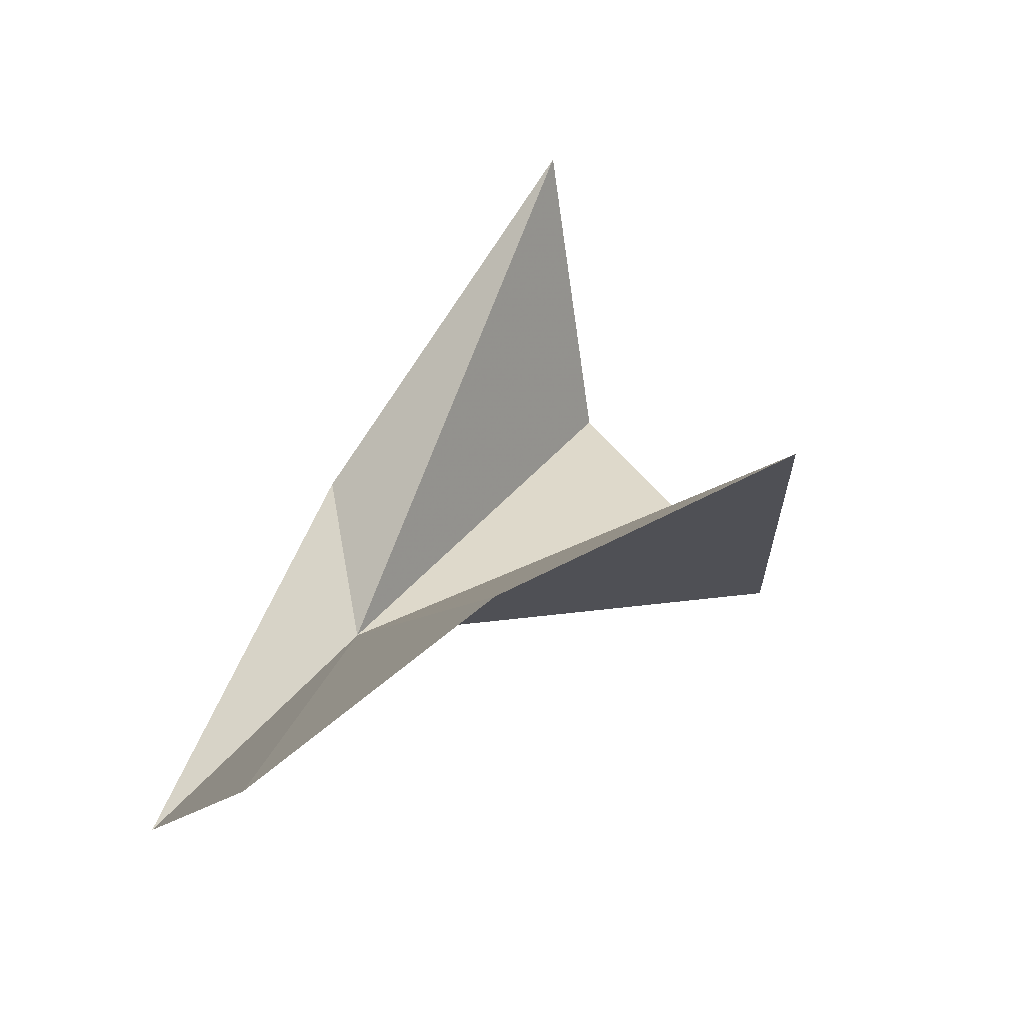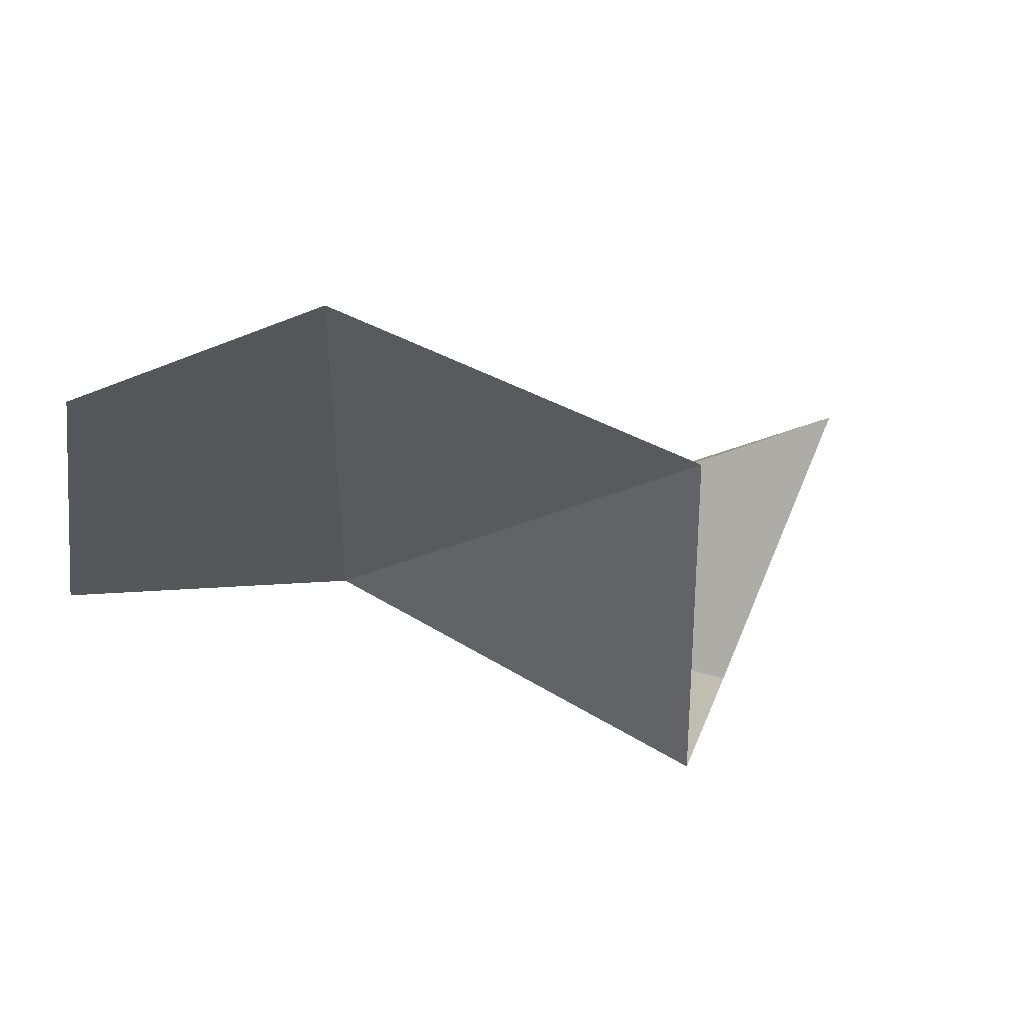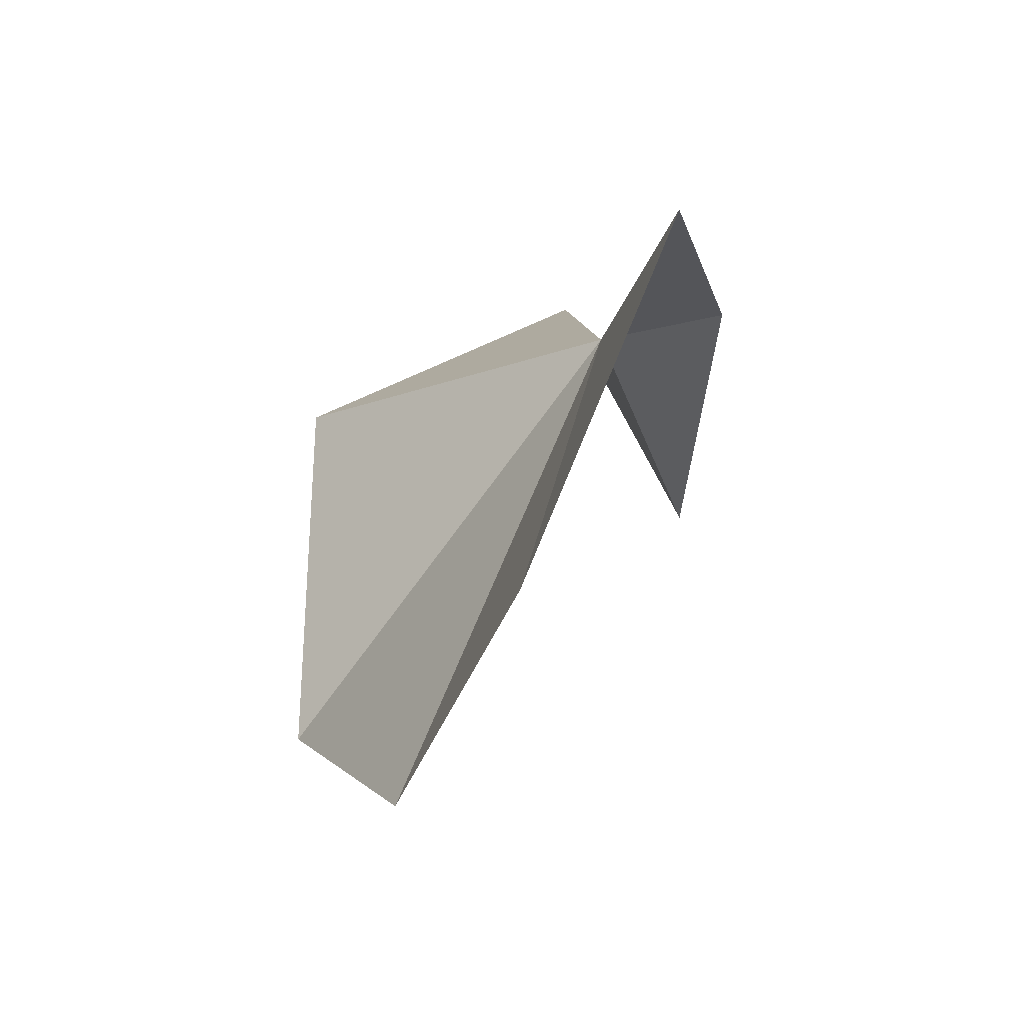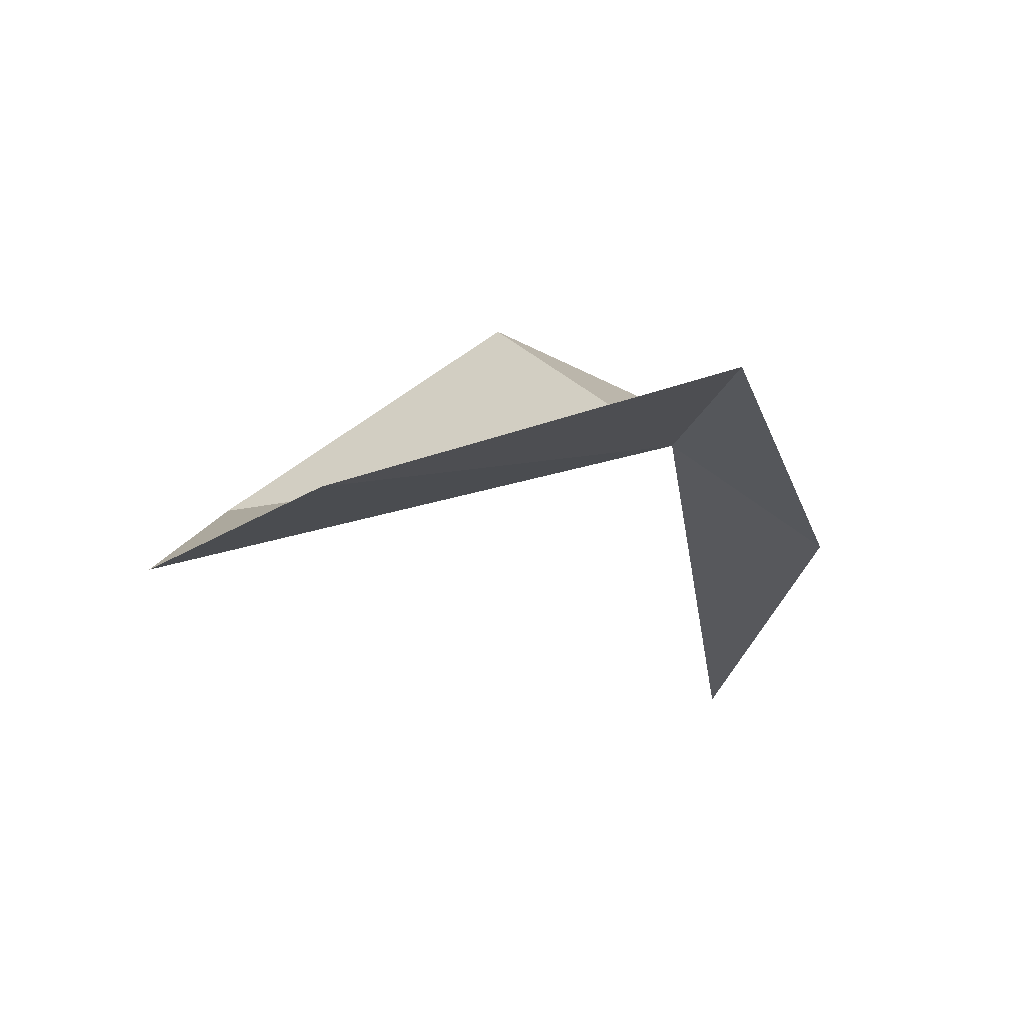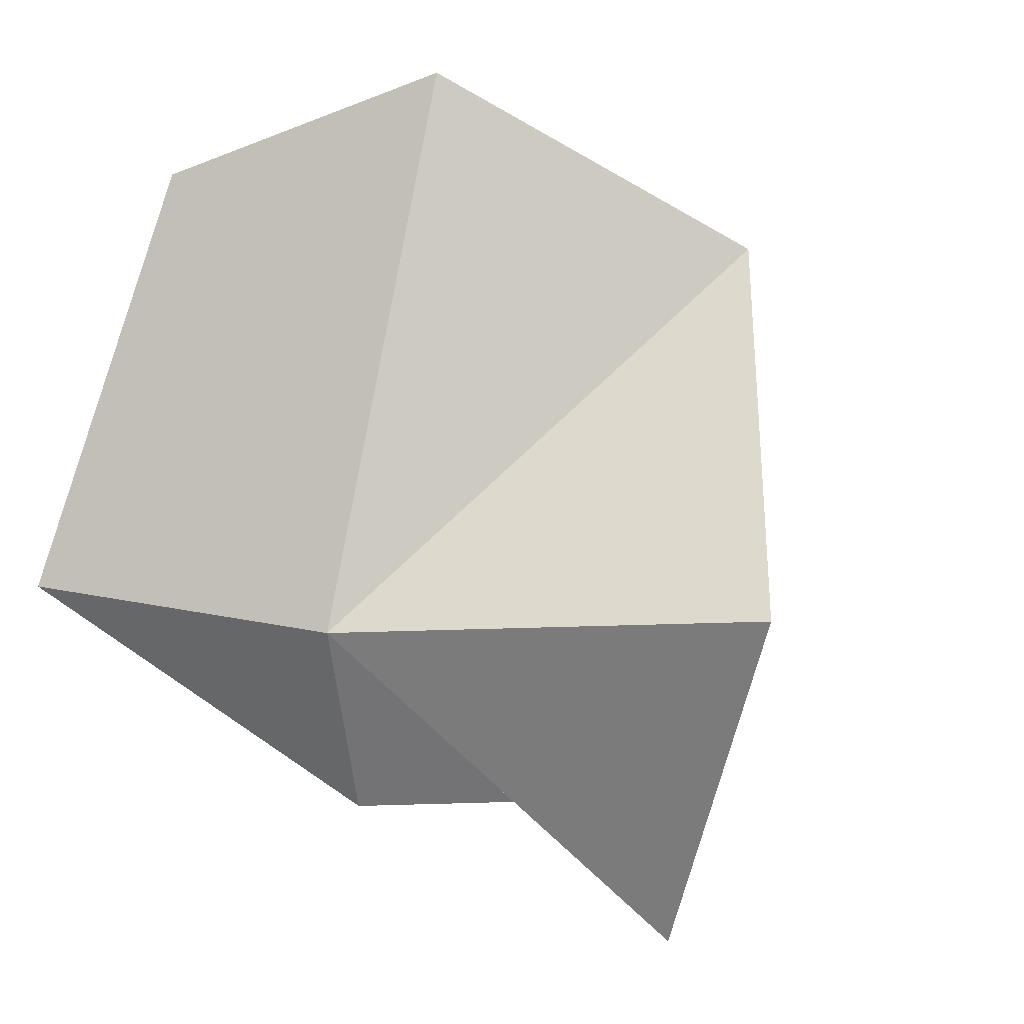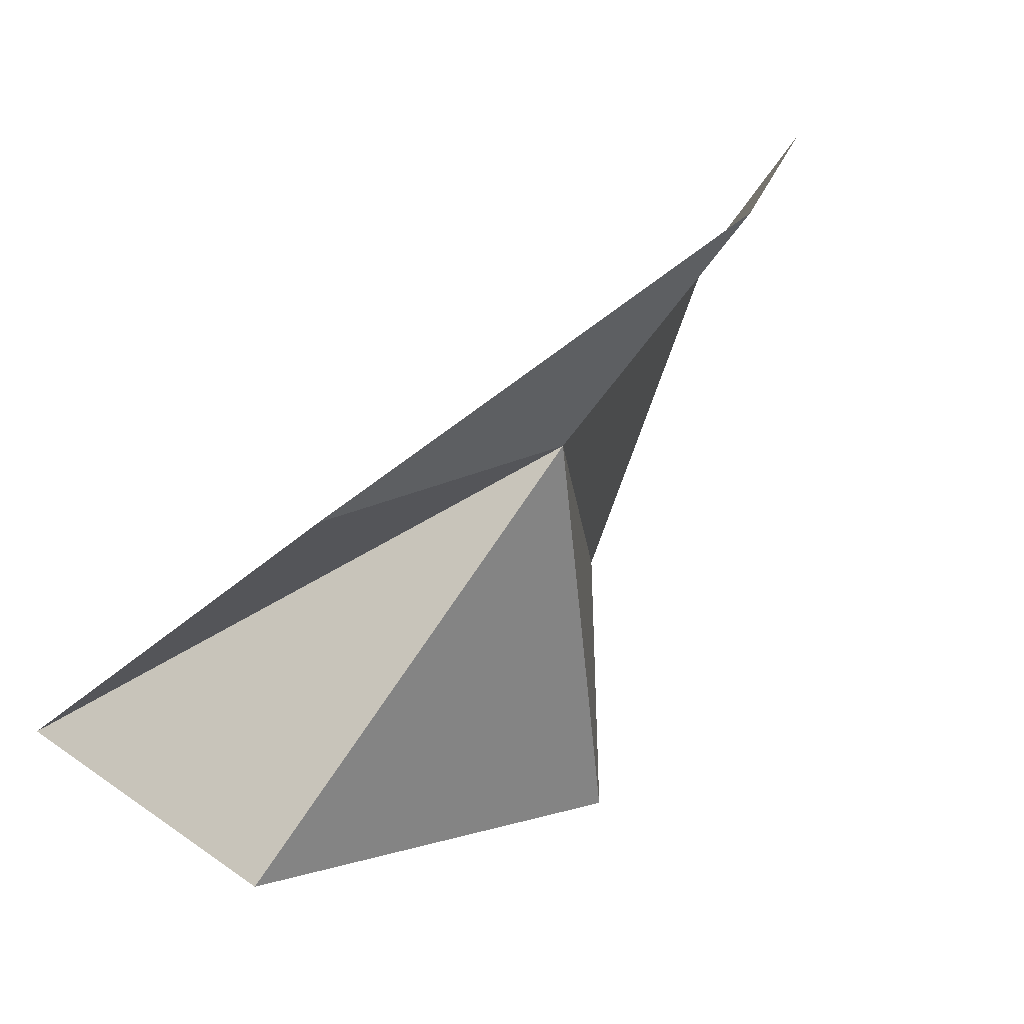
<metadata>
{"format":"obj","ext":"obj","renderer":"f3d","projection":"perspective","resolution":1024,"background":"white","views":[{"elev":69.1,"azim":32.1,"up":"+Y"},{"elev":42.9,"azim":74.4,"up":"+Y"},{"elev":69.7,"azim":-178.6,"up":"+Z"},{"elev":67.5,"azim":-126.7,"up":"+Z"},{"elev":-23.4,"azim":48.1,"up":"+Y"},{"elev":-54.5,"azim":-45.4,"up":"+Y"}]}
</metadata>
<code>
v 10.74 -16.29 16.53
v 19.94 -16.67 9.077
v 19.87 -5.636 9.247
v 11.64 -22.92 4.728
v 16.23 -1.736 17.57
v 12.95 -5.985 23.73
v 8.967 -16.5 24.37
v 6.683 -19.31 12.11
v 7.191 -16.76 0
f 1 2 3
f 1 4 2
f 1 3 5
f 1 5 6
f 1 6 7
f 1 7 8
f 1 9 4
f 1 8 9

</code>
